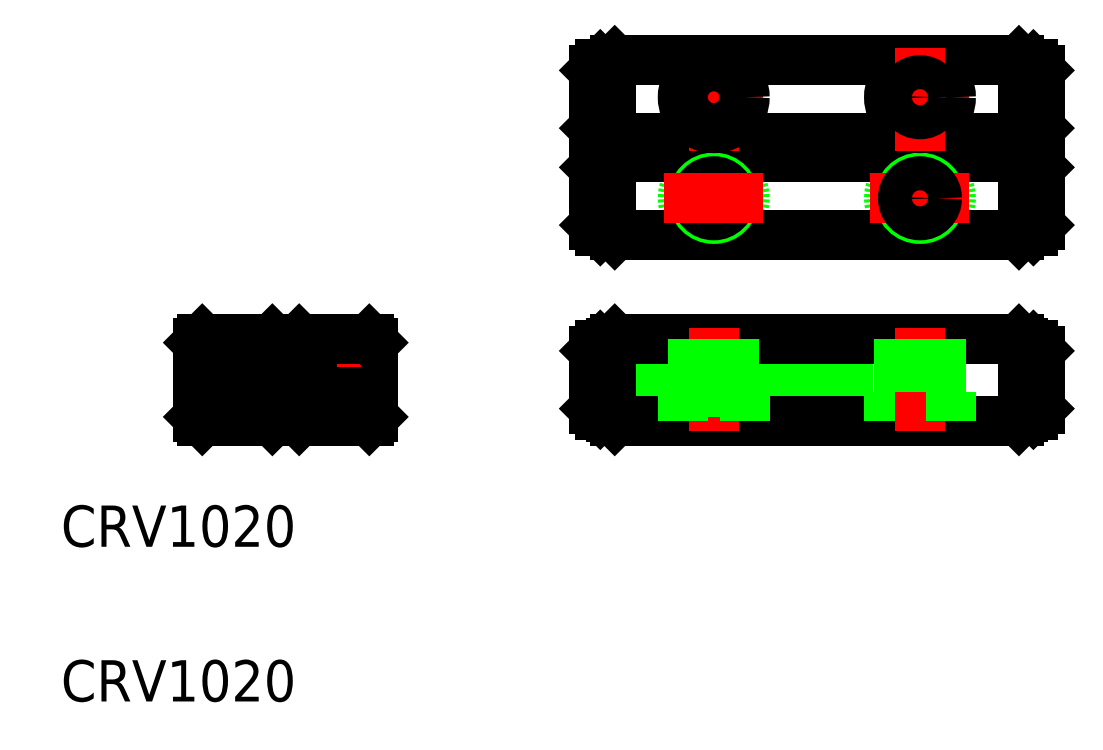
<metadata>
{"format":"dxf","ext":"dxf","renderer":"ezdxf+matplotlib","layout":"modelspace","background":"white","min_lineweight":24,"dpi":150}
</metadata>
<code>
0
SECTION
2
ENTITIES
0
TEXT
8
0
10
-25.85
20
-15.6
30
0
40
2
1
CRV1020
0
TEXT
8
0
10
-25.85
20
-8.098
30
0
40
2
1
CRV1020
0
LINE
8
0
10
21.6
20
10.3
30
0
11
21.6
21
7.5
31
0
0
LINE
8
0
10
0
20
10.3
30
0
11
0
21
7.5
31
0
0
LINE
8
0
10
20.8
20
7.2
30
0
11
20.8
21
10.6
31
0
0
CIRCLE
8
0
10
15.8
20
8.8
30
0
40
1.5
0
LINE
8
CENTER
10
5.8
20
6.4
30
0
11
5.8
21
11.4
31
0
0
LINE
8
CENTER
10
15.8
20
6.4
30
0
11
15.8
21
11.4
31
0
0
LINE
8
0
10
0.8
20
7.2
30
0
11
0.8
21
10.6
31
0
0
CIRCLE
8
0
10
5.8
20
8.8
30
0
40
1.5
0
LINE
8
0
10
1
20
7
30
0
11
20.6
21
7
31
0
0
LINE
8
0
10
0.8
20
-0.25
30
0
11
20.8
21
-0.25
31
0
0
LINE
8
0
10
0.8
20
0.25
30
0
11
20.8
21
0.25
31
0
0
LINE
8
0
10
0.8
20
0.611
30
0
11
20.8
21
0.611
31
0
0
LINE
8
0
10
0.8
20
-0.611
30
0
11
20.8
21
-0.611
31
0
0
LINE
8
0
10
1
20
2
30
0
11
20.6
21
2
31
0
0
LINE
8
0
10
1
20
-2
30
0
11
20.6
21
-2
31
0
0
LINE
8
0
10
-10.7
20
-1.8
30
0
11
-10.7
21
1.8
31
0
0
LINE
8
0
10
-11.5
20
-0.6
30
0
11
-11.5
21
2
31
0
0
LINE
8
0
10
-13.33
20
-0.6
30
0
11
-13.33
21
2
31
0
0
LINE
8
0
10
-11.68
20
-0.6
30
0
11
-11.68
21
2
31
0
0
LINE
8
0
10
-13.5
20
-0.6
30
0
11
-13.5
21
2
31
0
0
LINE
8
CENTER
10
-15.69
20
0.742
30
0
11
-14.21
21
-0.742
31
0
0
LINE
8
CENTER
10
-15.69
20
-0.742
30
0
11
-14.21
21
0.742
31
0
0
LINE
8
0
10
-14.95
20
-1.061
30
0
11
-13.89
21
-1.172e-13
31
0
0
LINE
8
0
10
-16.4
20
0.6
30
0
11
-16.4
21
-2
31
0
0
LINE
8
0
10
-16.58
20
0.6
30
0
11
-16.58
21
-2
31
0
0
LINE
8
0
10
-16.01
20
-1.172e-13
30
0
11
-14.95
21
-1.061
31
0
0
LINE
8
CENTER
10
-12.5
20
-3
30
0
11
-12.5
21
3
31
0
0
LINE
8
CENTER
10
-17.4
20
3
30
0
11
-17.4
21
-3
31
0
0
LINE
8
0
10
-18.4
20
0.6
30
0
11
-18.4
21
-2
31
0
0
LINE
8
0
10
-18.23
20
0.6
30
0
11
-18.23
21
-2
31
0
0
LINE
8
0
10
-19.2
20
1.8
30
0
11
-19.2
21
-1.8
31
0
0
LINE
8
0
10
-10.9
20
-2
30
0
11
-14.3
21
-2
31
0
0
LINE
8
0
10
-19
20
-2
30
0
11
-15.6
21
-2
31
0
0
LINE
8
0
10
-19.2
20
-1.8
30
0
11
-19
21
-2
31
0
0
LINE
8
0
10
-15.6
20
-2
30
0
11
-15.4
21
-1.8
31
0
0
LINE
8
0
10
-14.3
20
-2
30
0
11
-14.5
21
-1.8
31
0
0
LINE
8
0
10
-14.42
20
-0.5305
30
0
11
-14.42
21
-0.5305
31
0
0
LINE
8
0
10
-14.68
20
-0.7957
30
0
11
-14.68
21
-0.7956
31
0
0
LINE
8
0
10
-15.4
20
-0.611
30
0
11
-15.4
21
-1.8
31
0
0
LINE
8
0
10
-14.5
20
-1.8
30
0
11
-14.5
21
-0.611
31
0
0
LINE
8
0
10
-11
20
-0.6
30
0
11
-14
21
-0.6
31
0
0
LINE
8
0
10
-14
20
-2
30
0
11
-14
21
-0.6
31
0
0
LINE
8
0
10
-10.7
20
-1.8
30
0
11
-10.9
21
-2
31
0
0
LINE
8
0
10
-11
20
-2
30
0
11
-11
21
-0.6
31
0
0
LINE
8
0
10
-14.95
20
1.061
30
0
11
-13.89
21
-1.172e-13
31
0
0
LINE
8
0
10
-13.7
20
0.25
30
0
11
-14.14
21
0.25
31
0
0
LINE
8
0
10
-13.7
20
-0.25
30
0
11
-14.14
21
-0.25
31
0
0
LINE
8
0
10
-10.9
20
2
30
0
11
-14.3
21
2
31
0
0
LINE
8
0
10
-19
20
2
30
0
11
-15.6
21
2
31
0
0
LINE
8
0
10
-18.9
20
0.6
30
0
11
-15.9
21
0.6
31
0
0
LINE
8
0
10
-19
20
2
30
0
11
-19.2
21
1.8
31
0
0
LINE
8
0
10
-18.9
20
2
30
0
11
-18.9
21
0.6
31
0
0
LINE
8
0
10
-15.4
20
1.8
30
0
11
-15.6
21
2
31
0
0
LINE
8
0
10
-14.5
20
1.8
30
0
11
-14.3
21
2
31
0
0
LINE
8
0
10
-16.2
20
0.25
30
0
11
-16.2
21
-0.25
31
0
0
LINE
8
0
10
-16.2
20
-0.25
30
0
11
-15.76
21
-0.25
31
0
0
LINE
8
0
10
-16.2
20
0.25
30
0
11
-15.76
21
0.25
31
0
0
LINE
8
0
10
-15.4
20
1.8
30
0
11
-15.4
21
0.611
31
0
0
LINE
8
0
10
-15.9
20
2
30
0
11
-15.9
21
0.6
31
0
0
LINE
8
0
10
-16.01
20
-1.172e-13
30
0
11
-14.95
21
1.061
31
0
0
LINE
8
0
10
-14.5
20
0.611
30
0
11
-14.5
21
1.8
31
0
0
LINE
8
0
10
-13.7
20
-0.25
30
0
11
-13.7
21
0.25
31
0
0
LINE
8
0
10
-10.9
20
2
30
0
11
-10.7
21
1.8
31
0
0
LINE
8
0
10
0
20
1.4
30
0
11
0
21
-1.4
31
0
0
LINE
8
0
10
0.8
20
-1.8
30
0
11
0.8
21
1.8
31
0
0
LINE
8
0
10
0.3
20
-1.7
30
0
11
0.8
21
-1.7
31
0
0
LINE
8
0
10
0
20
-1.4
30
0
11
0.3
21
-1.7
31
0
0
LINE
8
0
10
0.8
20
-1.8
30
0
11
1
21
-2
31
0
0
LINE
8
0
10
0.3
20
1.7
30
0
11
0.8
21
1.7
31
0
0
LINE
8
0
10
0.3
20
1.7
30
0
11
0
21
1.4
31
0
0
LINE
8
0
10
1
20
2
30
0
11
0.8
21
1.8
31
0
0
LINE
8
0
10
0.3
20
7.2
30
0
11
0.8
21
7.2
31
0
0
LINE
8
0
10
0
20
7.5
30
0
11
0.3
21
7.2
31
0
0
LINE
8
0
10
0.8
20
7.2
30
0
11
1
21
7
31
0
0
LINE
8
0
10
14.3
20
-0.6
30
0
11
17.3
21
-0.6
31
0
0
LINE
8
0
10
14.8
20
-0.6
30
0
11
14.8
21
2
31
0
0
LINE
8
CENTER
10
5.8
20
-2.5
30
0
11
5.8
21
2.5
31
0
0
LINE
8
0
10
4.8
20
-0.6
30
0
11
4.8
21
2
31
0
0
LINE
8
0
10
4.975
20
-0.6
30
0
11
4.975
21
2
31
0
0
LINE
8
0
10
6.8
20
-0.6
30
0
11
6.8
21
2
31
0
0
LINE
8
0
10
6.625
20
-0.6
30
0
11
6.625
21
2
31
0
0
LINE
8
0
10
4.3
20
-0.6
30
0
11
7.3
21
-0.6
31
0
0
LINE
8
0
10
4.3
20
-2
30
0
11
4.3
21
-0.6
31
0
0
LINE
8
0
10
7.3
20
-2
30
0
11
7.3
21
-0.6
31
0
0
LINE
8
0
10
14.3
20
-2
30
0
11
14.3
21
-0.6
31
0
0
LINE
8
0
10
21.6
20
1.4
30
0
11
21.6
21
-1.4
31
0
0
LINE
8
0
10
20.8
20
-1.8
30
0
11
20.8
21
1.8
31
0
0
LINE
8
CENTER
10
15.8
20
-2.5
30
0
11
15.8
21
2.5
31
0
0
LINE
8
0
10
14.98
20
-0.6
30
0
11
14.98
21
2
31
0
0
LINE
8
0
10
16.8
20
-0.6
30
0
11
16.8
21
2
31
0
0
LINE
8
0
10
16.62
20
-0.6
30
0
11
16.62
21
2
31
0
0
LINE
8
0
10
20.8
20
-1.8
30
0
11
20.6
21
-2
31
0
0
LINE
8
0
10
17.3
20
-2
30
0
11
17.3
21
-0.6
31
0
0
LINE
8
0
10
21.6
20
-1.4
30
0
11
21.3
21
-1.7
31
0
0
LINE
8
0
10
21.3
20
-1.7
30
0
11
20.8
21
-1.7
31
0
0
LINE
8
0
10
20.6
20
7
30
0
11
20.8
21
7.2
31
0
0
LINE
8
0
10
20.6
20
2
30
0
11
20.8
21
1.8
31
0
0
LINE
8
0
10
21.3
20
1.7
30
0
11
21.6
21
1.4
31
0
0
LINE
8
0
10
21.3
20
1.7
30
0
11
20.8
21
1.7
31
0
0
LINE
8
0
10
21.6
20
7.5
30
0
11
21.3
21
7.2
31
0
0
LINE
8
0
10
21.3
20
7.2
30
0
11
20.8
21
7.2
31
0
0
LINE
8
0
10
1
20
15.5
30
0
11
20.6
21
15.5
31
0
0
LINE
8
0
10
1
20
11.7
30
0
11
20.6
21
11.7
31
0
0
LINE
8
0
10
1
20
10.8
30
0
11
20.6
21
10.8
31
0
0
LINE
8
0
10
0.8
20
11.9
30
0
11
1
21
11.7
31
0
0
LINE
8
0
10
0.3
20
10.6
30
0
11
0.8
21
10.6
31
0
0
LINE
8
0
10
0.3
20
10.6
30
0
11
0
21
10.3
31
0
0
LINE
8
0
10
1
20
10.8
30
0
11
0.8
21
10.6
31
0
0
LINE
8
0
10
1.8
20
10.8
30
0
11
1.8
21
11.7
31
0
0
LINE
8
0
10
0.3
20
15.3
30
0
11
0.8
21
15.3
31
0
0
LINE
8
0
10
0.3
20
11.9
30
0
11
0.8
21
11.9
31
0
0
LINE
8
0
10
0
20
15
30
0
11
0
21
12.2
31
0
0
LINE
8
0
10
0
20
12.2
30
0
11
0.3
21
11.9
31
0
0
LINE
8
0
10
0.3
20
15.3
30
0
11
0
21
15
31
0
0
LINE
8
0
10
1
20
15.5
30
0
11
0.8
21
15.3
31
0
0
LINE
8
0
10
0.8
20
11.9
30
0
11
0.8
21
15.3
31
0
0
CIRCLE
8
0
10
15.8
20
13.7
30
0
40
1
0
LINE
8
CENTER
10
13.4
20
13.7
30
0
11
18.2
21
13.7
31
0
0
CIRCLE
8
0
10
15.8
20
8.8
30
0
40
1
0
LINE
8
CENTER
10
13.4
20
8.8
30
0
11
18.2
21
8.8
31
0
0
CIRCLE
8
0
10
15.8
20
13.7
30
0
40
1.5
0
LINE
8
CENTER
10
5.8
20
11.1
30
0
11
5.8
21
16.1
31
0
0
CIRCLE
8
0
10
5.8
20
8.8
30
0
40
1
0
CIRCLE
8
0
10
5.8
20
8.8
30
0
40
0.825
0
LINE
8
CENTER
10
3.4
20
8.8
30
0
11
8.2
21
8.8
31
0
0
CIRCLE
8
0
10
5.8
20
13.7
30
0
40
0.825
0
CIRCLE
8
0
10
5.8
20
13.7
30
0
40
1
0
LINE
8
CENTER
10
3.4
20
13.7
30
0
11
8.2
21
13.7
31
0
0
CIRCLE
8
0
10
5.8
20
13.7
30
0
40
1.5
0
LINE
8
CENTER
10
15.8
20
11.1
30
0
11
15.8
21
16.1
31
0
0
LINE
8
0
10
20.8
20
15.3
30
0
11
20.6
21
15.5
31
0
0
LINE
8
0
10
20.6
20
11.7
30
0
11
20.8
21
11.9
31
0
0
LINE
8
0
10
20.6
20
10.8
30
0
11
20.8
21
10.6
31
0
0
CIRCLE
8
0
10
15.8
20
8.8
30
0
40
0.825
0
LINE
8
0
10
19.8
20
10.8
30
0
11
19.8
21
11.7
31
0
0
CIRCLE
8
0
10
15.8
20
13.7
30
0
40
0.825
0
LINE
8
0
10
21.3
20
10.6
30
0
11
20.8
21
10.6
31
0
0
LINE
8
0
10
21.3
20
10.6
30
0
11
21.6
21
10.3
31
0
0
LINE
8
0
10
21.3
20
15.3
30
0
11
21.6
21
15
31
0
0
LINE
8
0
10
21.3
20
15.3
30
0
11
20.8
21
15.3
31
0
0
LINE
8
0
10
21.6
20
12.2
30
0
11
21.3
21
11.9
31
0
0
LINE
8
0
10
21.3
20
11.9
30
0
11
20.8
21
11.9
31
0
0
LINE
8
0
10
21.6
20
15
30
0
11
21.6
21
12.2
31
0
0
LINE
8
0
10
20.8
20
11.9
30
0
11
20.8
21
15.3
31
0
0
ENDSEC
0
EOF

</code>
